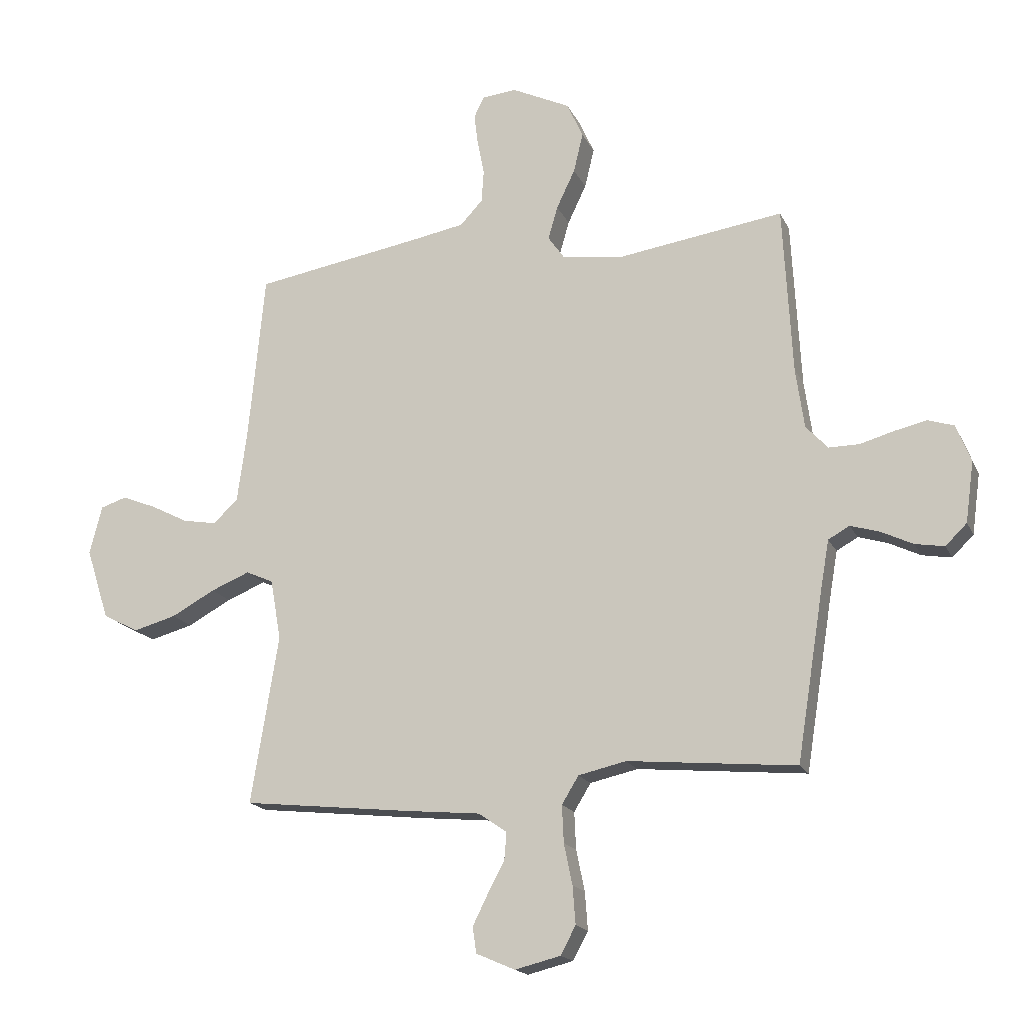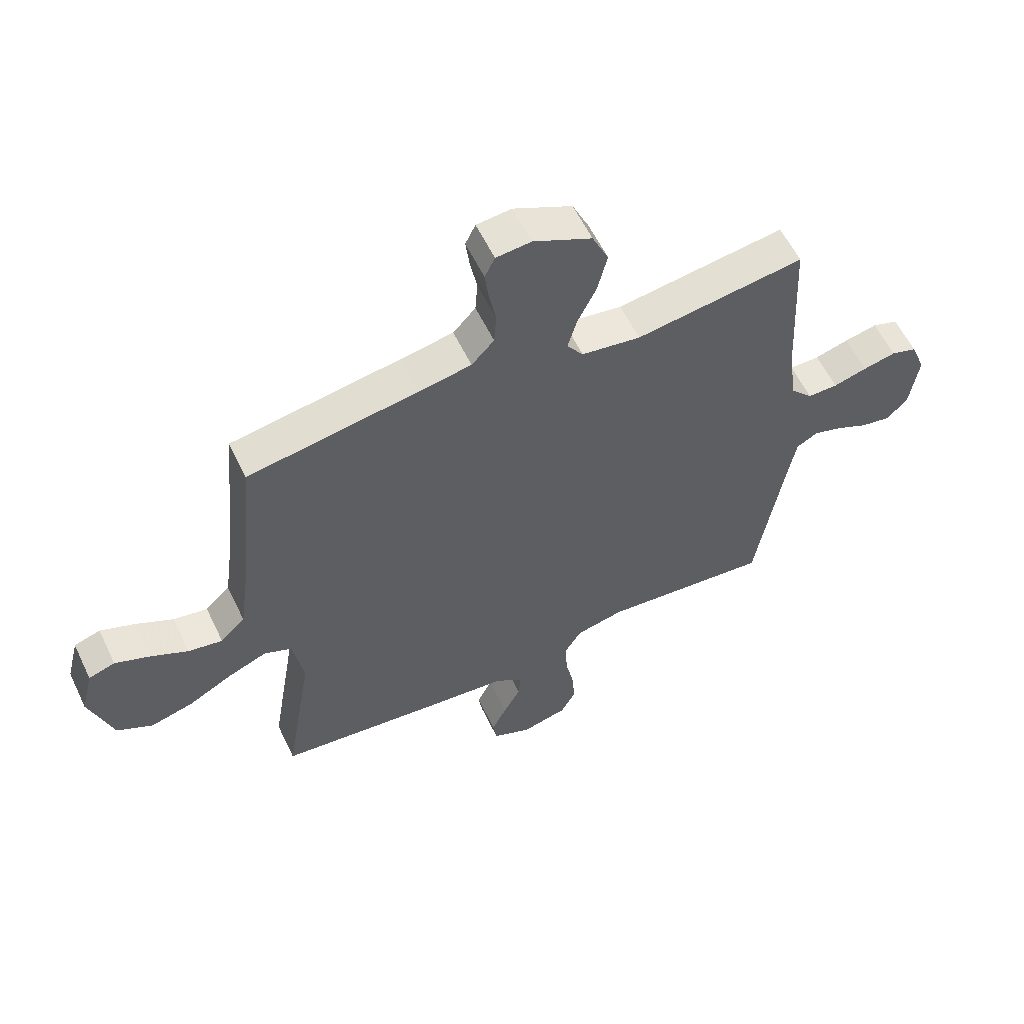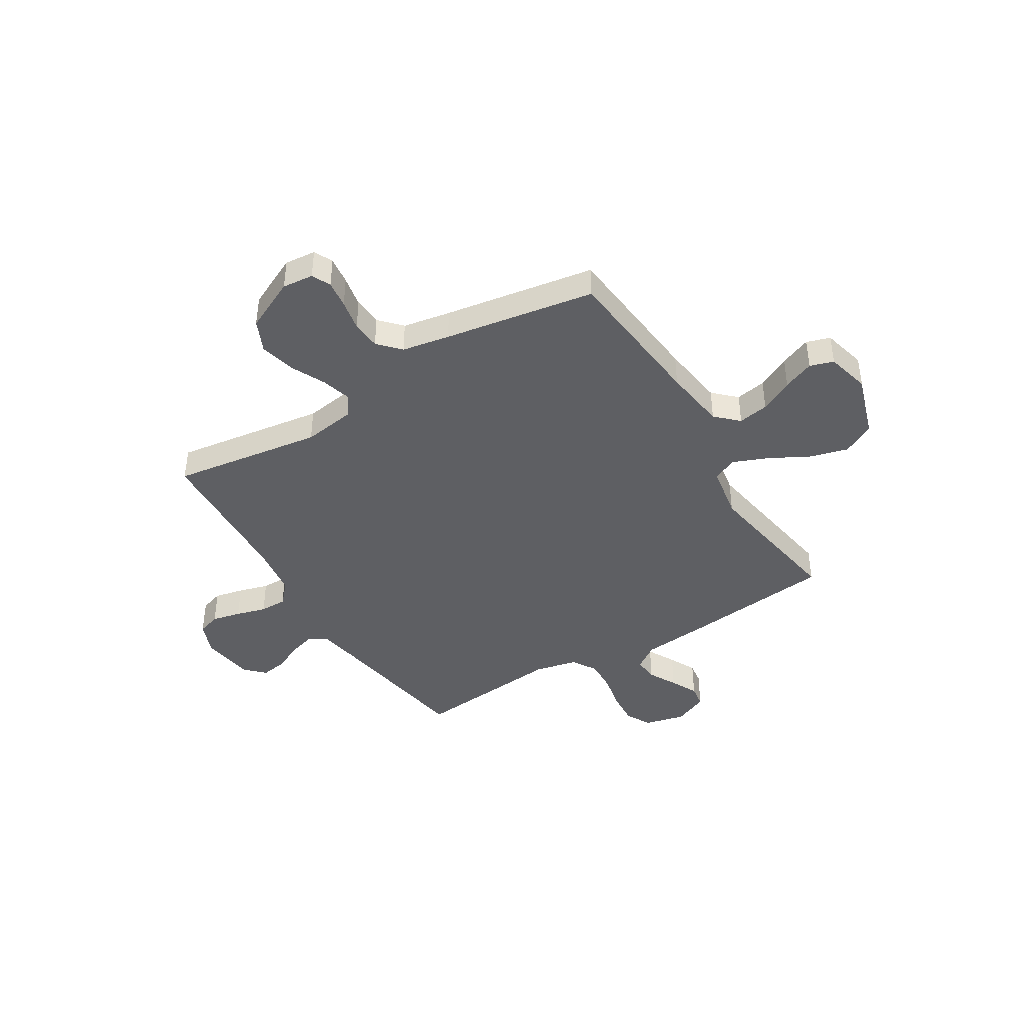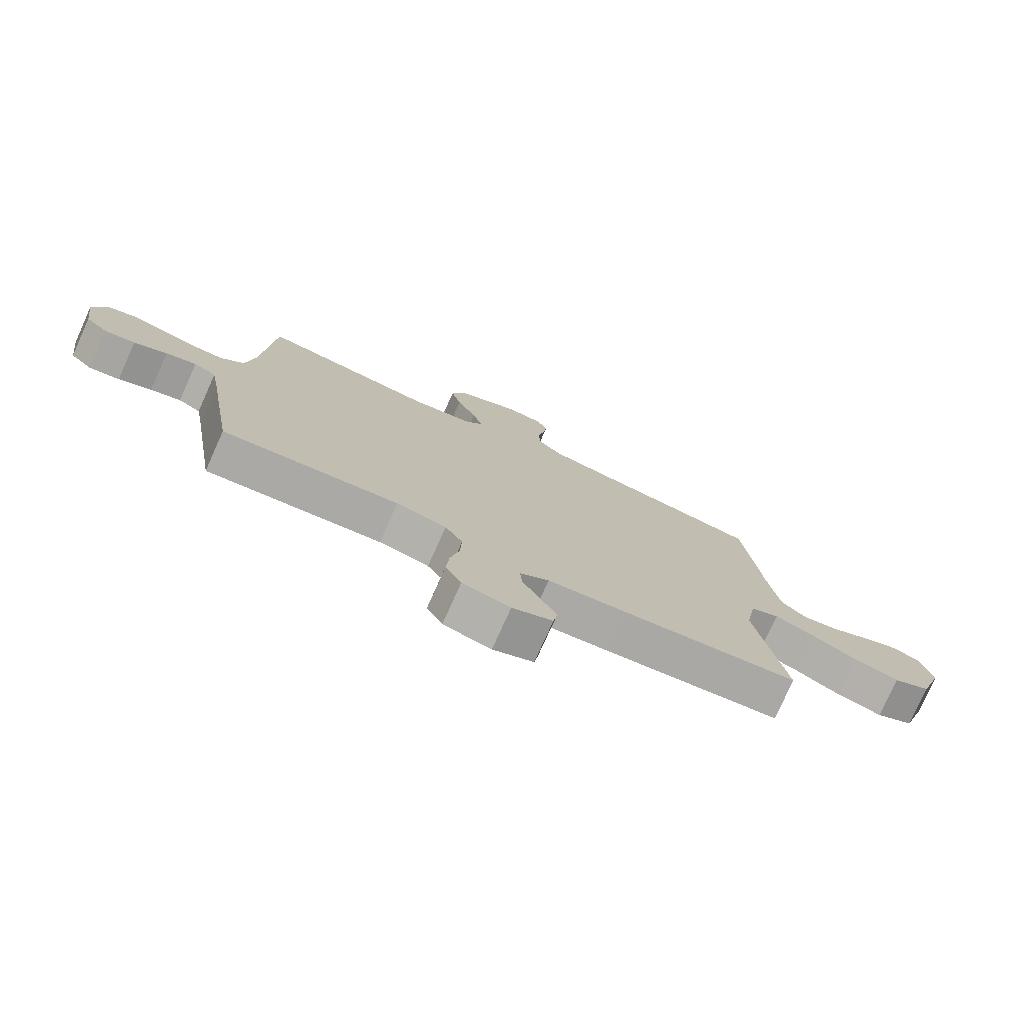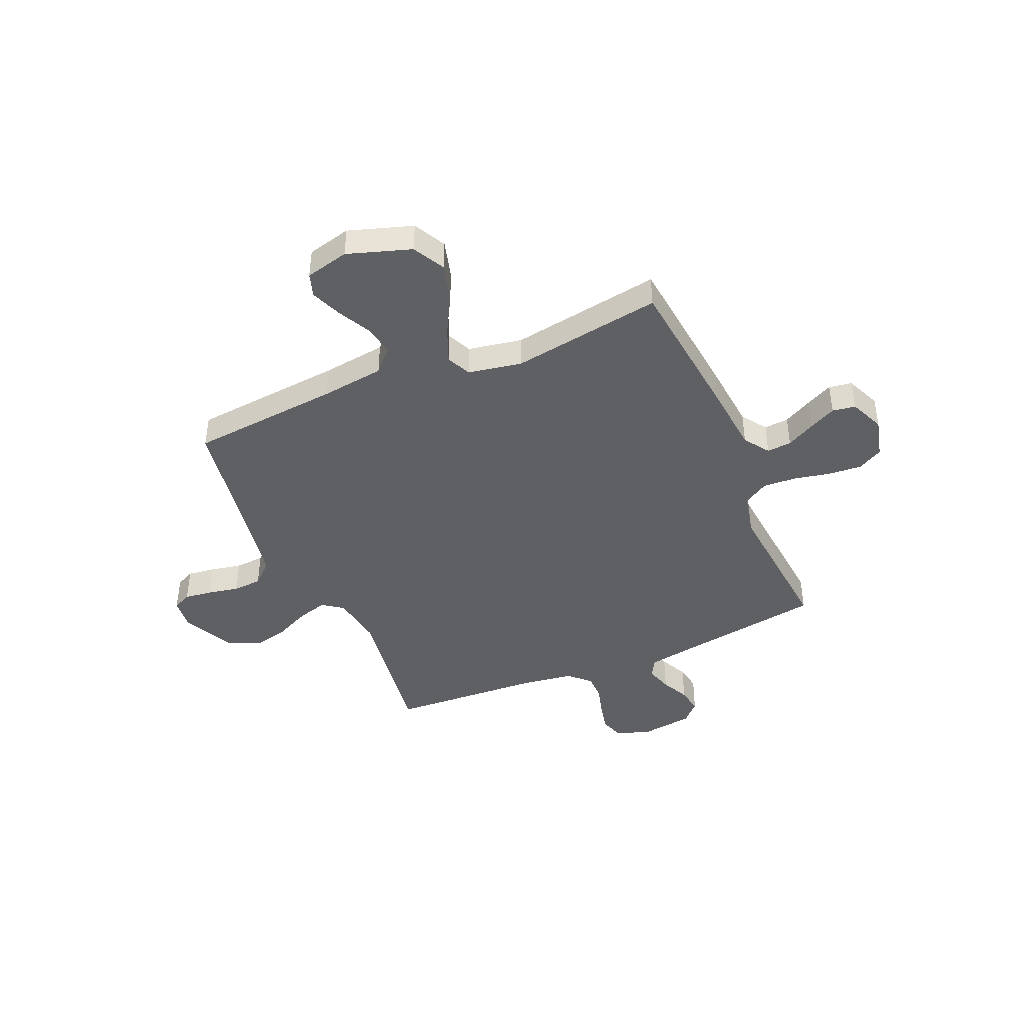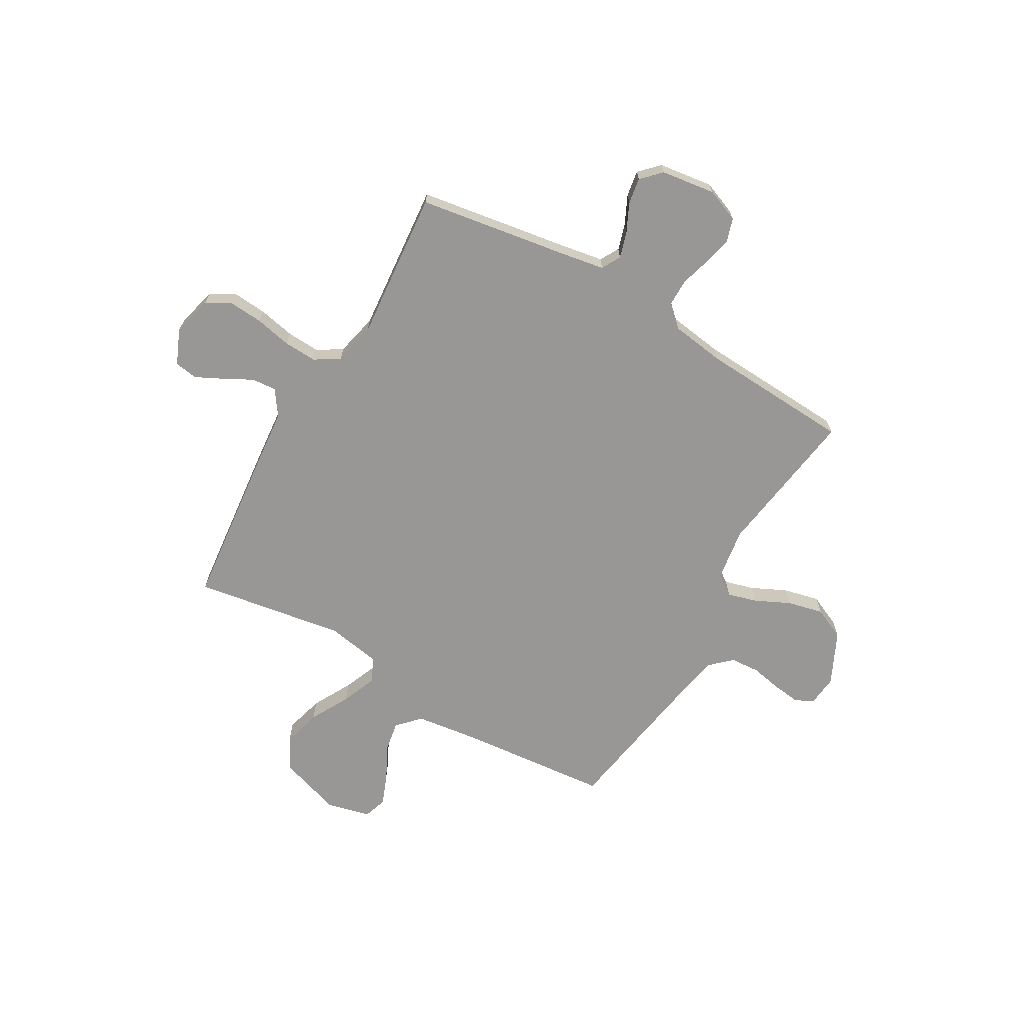
<metadata>
{"format":"obj","ext":"obj","renderer":"f3d","projection":"perspective","resolution":1024,"background":"white","views":[{"elev":-17.6,"azim":-161.1,"up":"+Z"},{"elev":58.4,"azim":154.5,"up":"+Z"},{"elev":-42.0,"azim":31.4,"up":"+Y"},{"elev":-77.4,"azim":-24.2,"up":"+Z"},{"elev":-42.7,"azim":113.1,"up":"+Y"},{"elev":-68.3,"azim":-120.1,"up":"+Y"}]}
</metadata>
<code>
v -0.5 0.07 -0.5
v -0.548 0.07 -0.2
v -0.563 0.07 -0.114
v -0.601 0.07 -0.093
v -0.653 0.07 -0.109
v -0.709 0.07 -0.136
v -0.761 0.07 -0.145
v -0.799 0.07 -0.108
v -0.814 0.07 0
v -0.788 0.07 0.066
v -0.742 0.07 0.081
v -0.684 0.07 0.068
v -0.624 0.07 0.051
v -0.57 0.07 0.051
v -0.531 0.07 0.093
v -0.516 0.07 0.2
v -0.5 0.07 0.5
v -0.2 0.07 0.457
v -0.095 0.07 0.473
v -0.066 0.07 0.514
v -0.083 0.07 0.573
v -0.116 0.07 0.642
v -0.133 0.07 0.713
v -0.104 0.07 0.777
v 0 0.07 0.827
v 0.062 0.07 0.821
v 0.08 0.07 0.784
v 0.073 0.07 0.729
v 0.061 0.07 0.667
v 0.065 0.07 0.609
v 0.105 0.07 0.566
v 0.2 0.07 0.549
v 0.5 0.07 0.5
v 0.529 0.07 0.2
v 0.546 0.07 0.074
v 0.59 0.07 0.032
v 0.651 0.07 0.043
v 0.717 0.07 0.077
v 0.779 0.07 0.102
v 0.826 0.07 0.087
v 0.848 0.07 0
v 0.807 0.07 -0.127
v 0.743 0.07 -0.161
v 0.666 0.07 -0.14
v 0.588 0.07 -0.098
v 0.519 0.07 -0.07
v 0.47 0.07 -0.092
v 0.451 0.07 -0.2
v 0.5 0.07 -0.5
v 0.2 0.07 -0.533
v 0.065 0.07 -0.546
v 0.015 0.07 -0.581
v 0.019 0.07 -0.63
v 0.049 0.07 -0.686
v 0.076 0.07 -0.74
v 0.069 0.07 -0.786
v 0 0.07 -0.816
v -0.081 0.07 -0.796
v -0.108 0.07 -0.746
v -0.103 0.07 -0.679
v -0.088 0.07 -0.606
v -0.085 0.07 -0.54
v -0.115 0.07 -0.491
v -0.2 0.07 -0.472
v -0.5 0 -0.5
v -0.548 0 -0.2
v -0.563 0 -0.114
v -0.601 0 -0.093
v -0.653 0 -0.109
v -0.709 0 -0.136
v -0.761 0 -0.145
v -0.799 0 -0.108
v -0.814 0 0
v -0.788 0 0.066
v -0.742 0 0.081
v -0.684 0 0.068
v -0.624 0 0.051
v -0.57 0 0.051
v -0.531 0 0.093
v -0.516 0 0.2
v -0.5 0 0.5
v -0.2 0 0.457
v -0.095 0 0.473
v -0.066 0 0.514
v -0.083 0 0.573
v -0.116 0 0.642
v -0.133 0 0.713
v -0.104 0 0.777
v 0 0 0.827
v 0.062 0 0.821
v 0.08 0 0.784
v 0.073 0 0.729
v 0.061 0 0.667
v 0.065 0 0.609
v 0.105 0 0.566
v 0.2 0 0.549
v 0.5 0 0.5
v 0.529 0 0.2
v 0.546 0 0.074
v 0.59 0 0.032
v 0.651 0 0.043
v 0.717 0 0.077
v 0.779 0 0.102
v 0.826 0 0.087
v 0.848 0 0
v 0.807 0 -0.127
v 0.743 0 -0.161
v 0.666 0 -0.14
v 0.588 0 -0.098
v 0.519 0 -0.07
v 0.47 0 -0.092
v 0.451 0 -0.2
v 0.5 0 -0.5
v 0.2 0 -0.533
v 0.065 0 -0.546
v 0.015 0 -0.581
v 0.019 0 -0.63
v 0.049 0 -0.686
v 0.076 0 -0.74
v 0.069 0 -0.786
v 0 0 -0.816
v -0.081 0 -0.796
v -0.108 0 -0.746
v -0.103 0 -0.679
v -0.088 0 -0.606
v -0.085 0 -0.54
v -0.115 0 -0.491
v -0.2 0 -0.472
f 59 60 61
f 58 59 61
f 57 58 61
f 56 57 61
f 55 56 61
f 54 55 61
f 53 54 61
f 52 53 61 62
f 51 52 62 63
f 50 51 63
f 49 50 63
f 48 49 63
f 43 44 45
f 42 43 45
f 41 42 45
f 40 41 45
f 39 40 45
f 38 39 45
f 37 38 45
f 36 37 45 46
f 35 36 46 47
f 32 33 34
f 34 35 47
f 32 34 47
f 31 32 47
f 27 28 29
f 26 27 29
f 25 26 29
f 24 25 29
f 23 24 29
f 22 23 29
f 21 22 29
f 20 21 29 30
f 48 63 64
f 47 48 64
f 31 47 64
f 30 31 64
f 20 30 64
f 19 20 64
f 11 12 13
f 10 11 13
f 9 10 13
f 8 9 13
f 7 8 13
f 6 7 13
f 5 6 13
f 4 5 13 14
f 3 4 14 15
f 64 1 2
f 19 64 2
f 18 19 2
f 16 17 18
f 15 16 18 2
f 2 3 15
f 125 124 123
f 125 123 122
f 125 122 121
f 125 121 120
f 125 120 119
f 125 119 118
f 125 118 117
f 126 125 117 116
f 127 126 116 115
f 127 115 114
f 127 114 113
f 127 113 112
f 109 108 107
f 109 107 106
f 109 106 105
f 109 105 104
f 109 104 103
f 109 103 102
f 109 102 101
f 110 109 101 100
f 111 110 100 99
f 98 97 96
f 111 99 98
f 111 98 96
f 111 96 95
f 93 92 91
f 93 91 90
f 93 90 89
f 93 89 88
f 93 88 87
f 93 87 86
f 93 86 85
f 94 93 85 84
f 128 127 112
f 128 112 111
f 128 111 95
f 128 95 94
f 128 94 84
f 128 84 83
f 77 76 75
f 77 75 74
f 77 74 73
f 77 73 72
f 77 72 71
f 77 71 70
f 77 70 69
f 78 77 69 68
f 79 78 68 67
f 66 65 128
f 66 128 83
f 66 83 82
f 82 81 80
f 66 82 80 79
f 79 67 66
f 1 65 66 2
f 2 66 67 3
f 3 67 68 4
f 4 68 69 5
f 5 69 70 6
f 6 70 71 7
f 7 71 72 8
f 8 72 73 9
f 9 73 74 10
f 10 74 75 11
f 11 75 76 12
f 12 76 77 13
f 13 77 78 14
f 14 78 79 15
f 15 79 80 16
f 16 80 81 17
f 17 81 82 18
f 18 82 83 19
f 19 83 84 20
f 20 84 85 21
f 21 85 86 22
f 22 86 87 23
f 23 87 88 24
f 24 88 89 25
f 25 89 90 26
f 26 90 91 27
f 27 91 92 28
f 28 92 93 29
f 29 93 94 30
f 30 94 95 31
f 31 95 96 32
f 32 96 97 33
f 33 97 98 34
f 34 98 99 35
f 35 99 100 36
f 36 100 101 37
f 37 101 102 38
f 38 102 103 39
f 39 103 104 40
f 40 104 105 41
f 41 105 106 42
f 42 106 107 43
f 43 107 108 44
f 44 108 109 45
f 45 109 110 46
f 46 110 111 47
f 47 111 112 48
f 48 112 113 49
f 49 113 114 50
f 50 114 115 51
f 51 115 116 52
f 52 116 117 53
f 53 117 118 54
f 54 118 119 55
f 55 119 120 56
f 56 120 121 57
f 57 121 122 58
f 58 122 123 59
f 59 123 124 60
f 60 124 125 61
f 61 125 126 62
f 62 126 127 63
f 63 127 128 64
f 64 128 65 1

</code>
